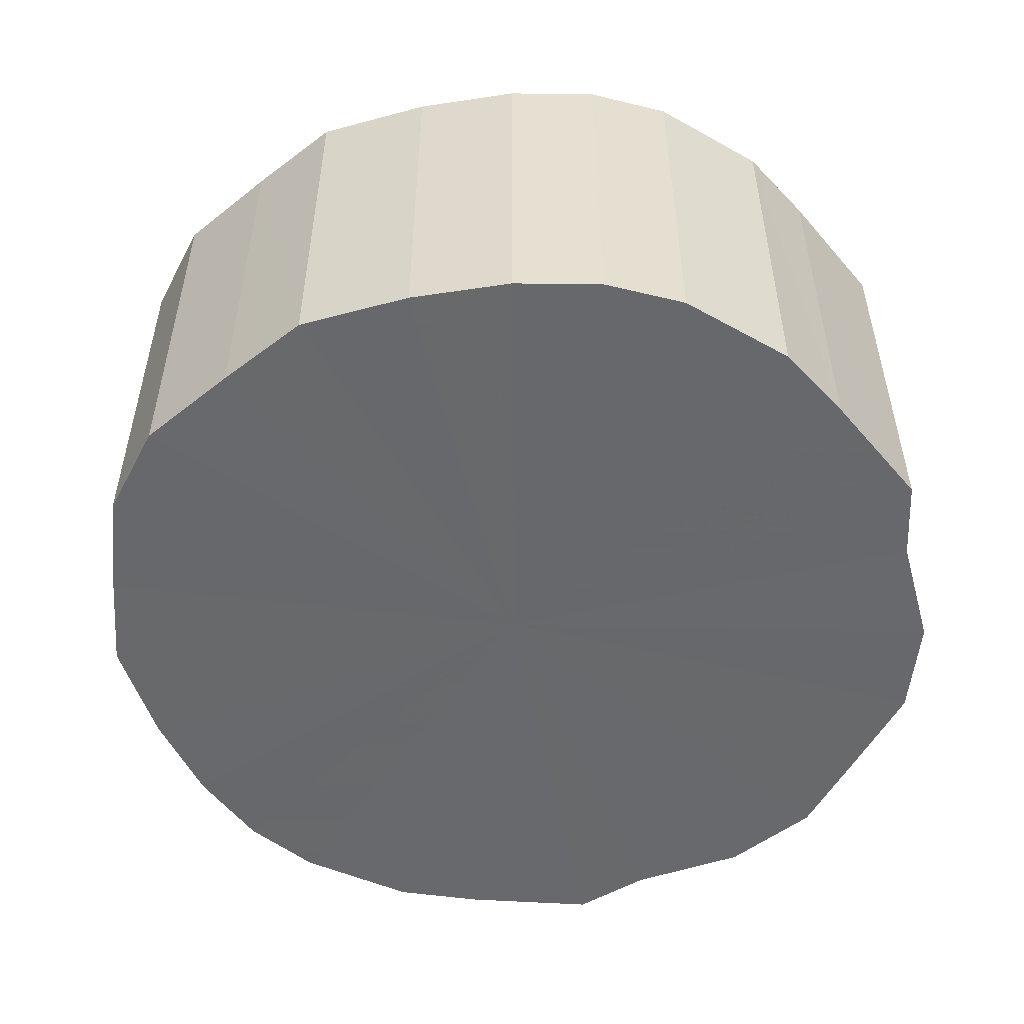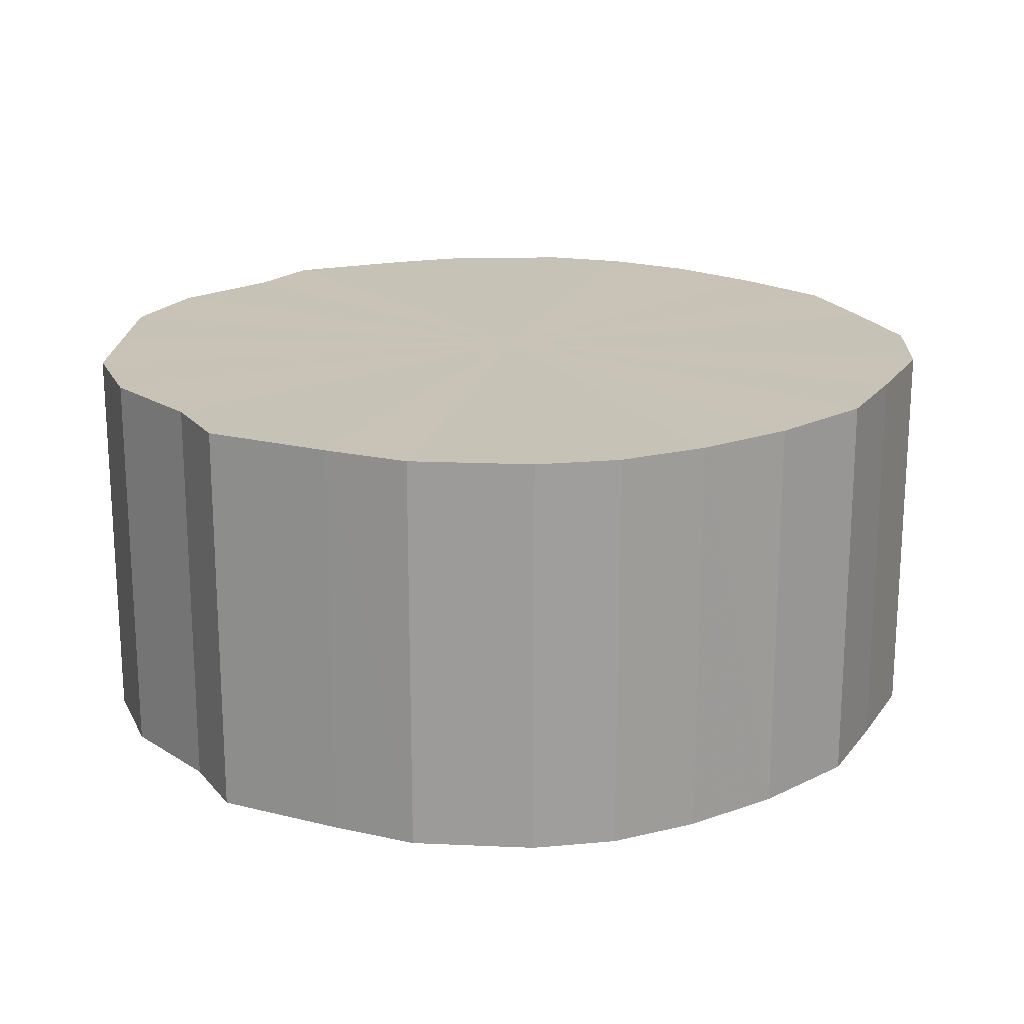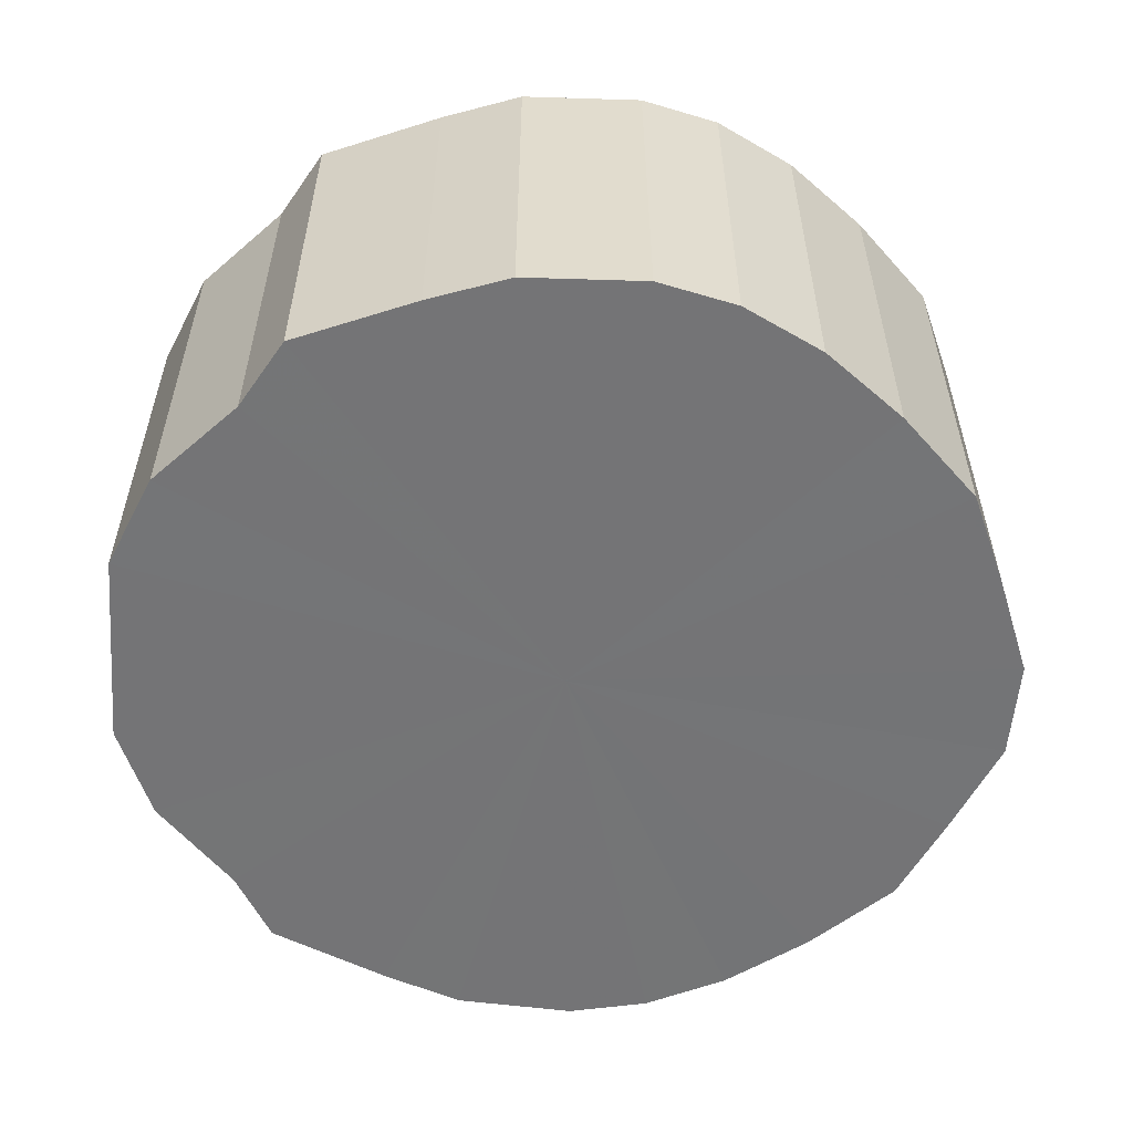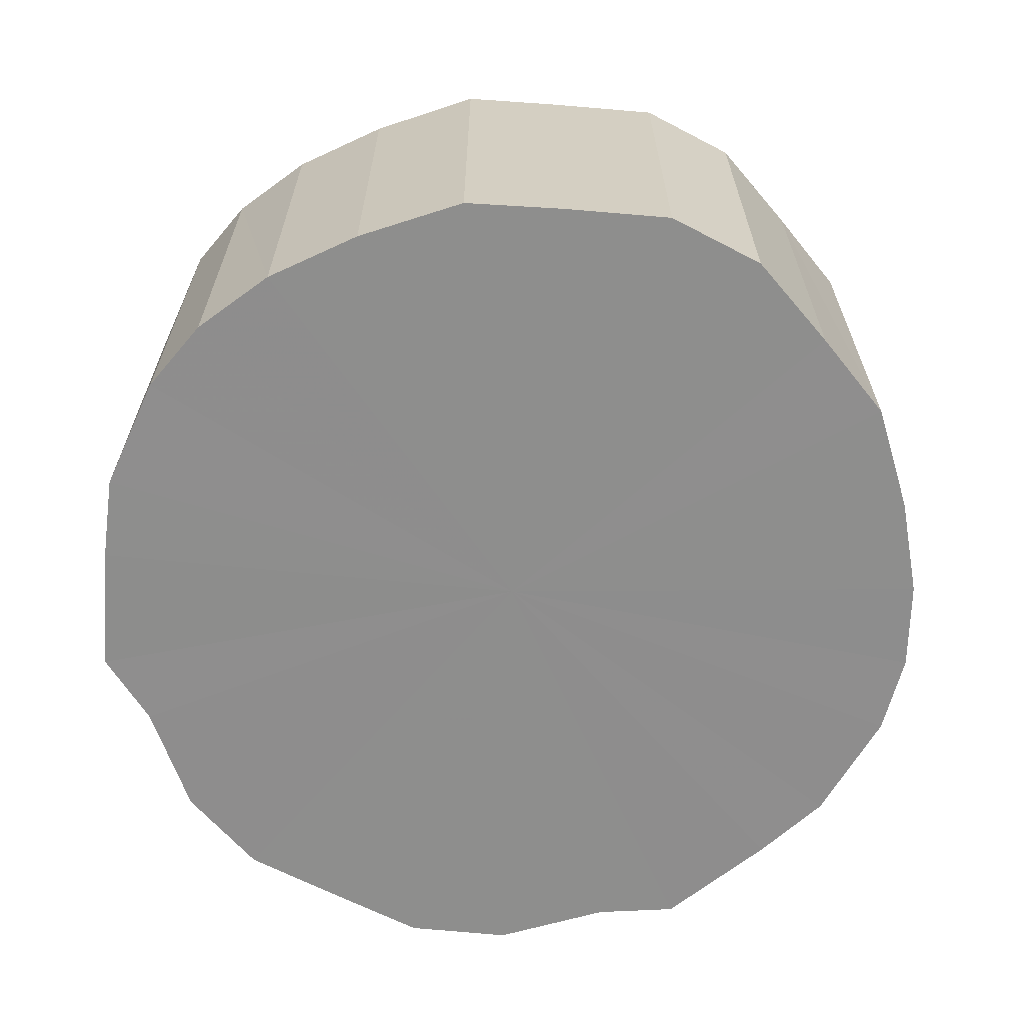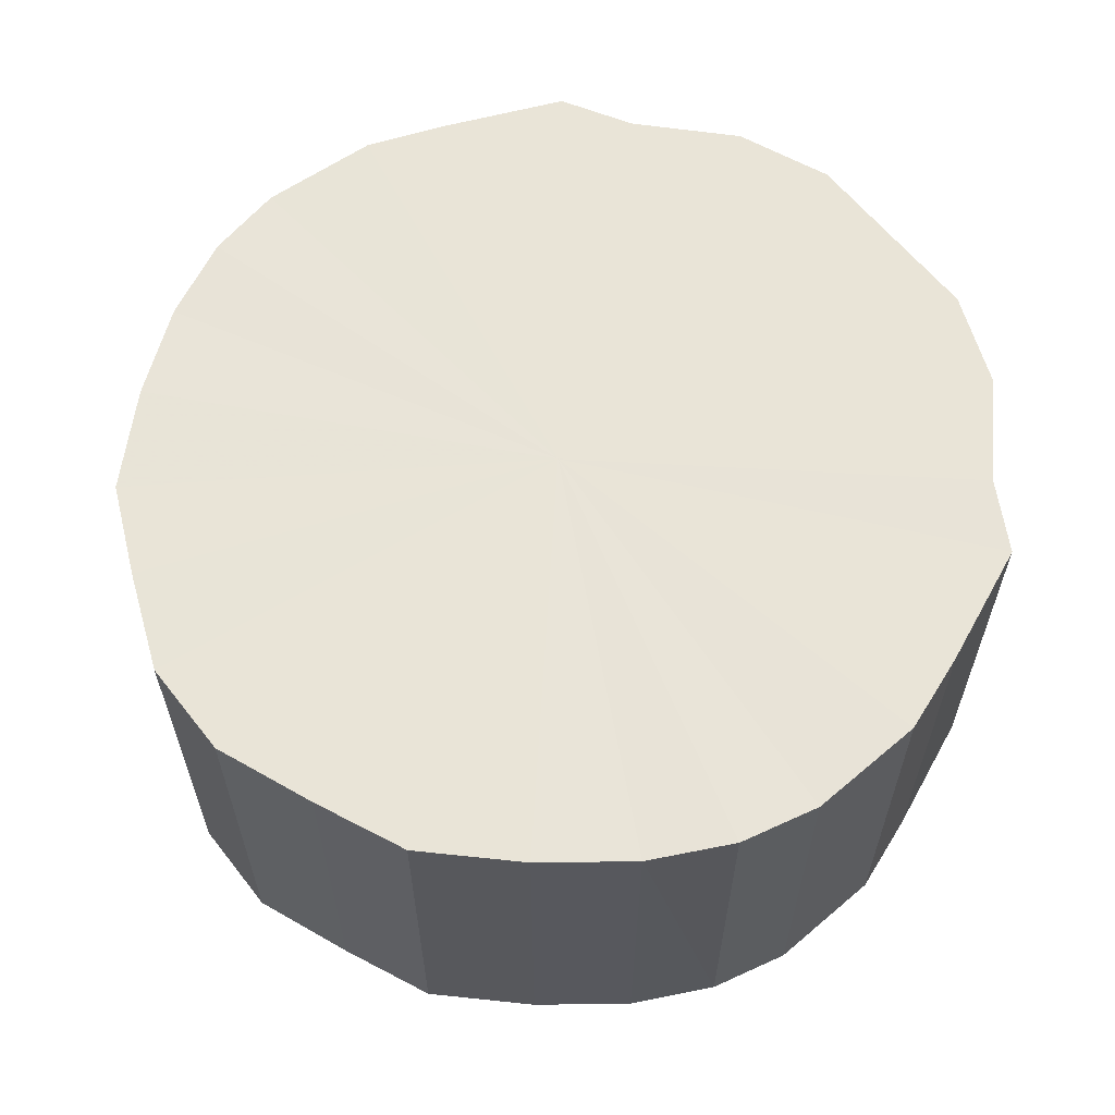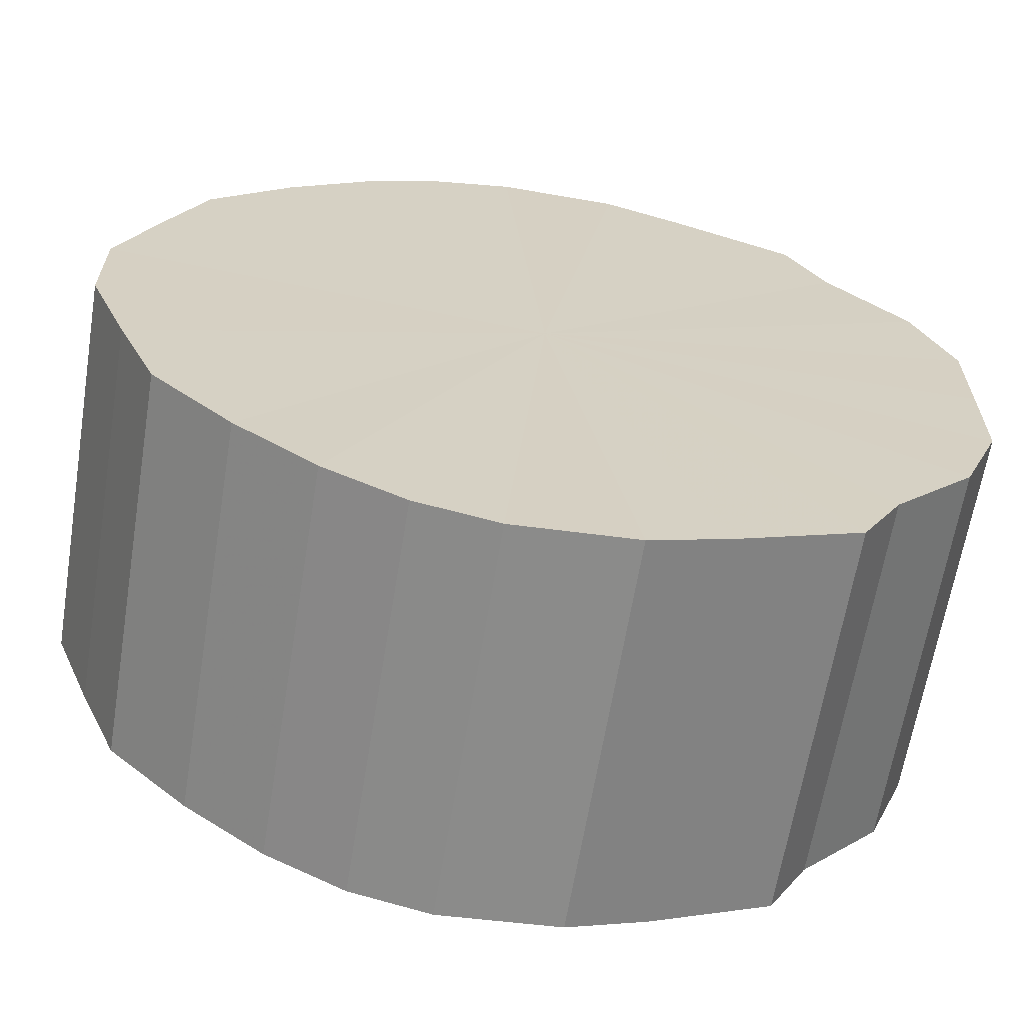
<metadata>
{"format":"obj","ext":"obj","renderer":"f3d","projection":"perspective","resolution":1024,"background":"white","views":[{"elev":-52.6,"azim":152.3,"up":"+Y"},{"elev":19.3,"azim":2.4,"up":"+Y"},{"elev":-56.3,"azim":-4.7,"up":"+Y"},{"elev":-64.8,"azim":62.5,"up":"+Y"},{"elev":61.1,"azim":142.0,"up":"+Y"},{"elev":-63.9,"azim":170.7,"up":"+Z"}]}
</metadata>
<code>
o 28417
v 2248 1882 13.28
v 2248 1882 13.31
v 2248 1882 13.28
v 2248 1882 13.33
v 2248 1882 13.31
v 2248 1882 13.26
v 2248 1882 13.26
v 2248 1882 13.35
v 2248 1882 13.33
v 2248 1882 13.23
v 2248 1882 13.23
v 2248 1882 13.37
v 2248 1882 13.35
v 2248 1882 13.21
v 2248 1882 13.21
v 2248 1882 13.38
v 2248 1882 13.37
v 2248 1882 13.2
v 2248 1882 13.2
v 2248 1882 13.39
v 2248 1882 13.38
v 2248 1882 13.18
v 2248 1882 13.18
v 2248 1882 13.39
v 2248 1882 13.39
v 2248 1882 13.18
v 2248 1882 13.18
v 2248 1882 13.39
v 2248 1882 13.39
v 2248 1882 13.17
v 2248 1882 13.17
v 2248 1882 13.38
v 2248 1882 13.39
v 2248 1882 13.18
v 2248 1882 13.18
v 2248 1882 13.36
v 2248 1882 13.38
v 2248 1882 13.19
v 2248 1882 13.19
v 2248 1882 13.34
v 2248 1882 13.36
v 2248 1882 13.2
v 2248 1882 13.2
v 2248 1882 13.32
v 2248 1882 13.34
v 2248 1882 13.22
v 2248 1882 13.22
v 2248 1882 13.3
v 2248 1882 13.32
v 2248 1882 13.25
v 2248 1882 13.25
v 2248 1882 13.27
v 2248 1882 13.3
v 2248 1882 13.27
v 2248 1882 13.28
v 2248 1882 13.31
v 2248 1882 13.31
v 2248 1882 13.33
v 2248 1882 13.33
v 2248 1882 13.26
v 2248 1882 13.28
v 2248 1882 13.23
v 2248 1882 13.26
v 2248 1882 13.35
v 2248 1882 13.35
v 2248 1882 13.21
v 2248 1882 13.23
v 2248 1882 13.2
v 2248 1882 13.21
v 2248 1882 13.37
v 2248 1882 13.37
v 2248 1882 13.18
v 2248 1882 13.2
v 2248 1882 13.18
v 2248 1882 13.18
v 2248 1882 13.38
v 2248 1882 13.38
v 2248 1882 13.17
v 2248 1882 13.18
v 2248 1882 13.18
v 2248 1882 13.17
v 2248 1882 13.39
v 2248 1882 13.39
v 2248 1882 13.19
v 2248 1882 13.18
v 2248 1882 13.2
v 2248 1882 13.19
v 2248 1882 13.39
v 2248 1882 13.39
v 2248 1882 13.22
v 2248 1882 13.2
v 2248 1882 13.25
v 2248 1882 13.22
v 2248 1882 13.39
v 2248 1882 13.39
v 2248 1882 13.27
v 2248 1882 13.25
v 2248 1882 13.3
v 2248 1882 13.27
v 2248 1882 13.38
v 2248 1882 13.38
v 2248 1882 13.32
v 2248 1882 13.3
v 2248 1882 13.34
v 2248 1882 13.32
v 2248 1882 13.36
v 2248 1882 13.36
v 2248 1882 13.34
v 2248 1882 13.28
v 2248 1882 13.31
v 2248 1882 13.28
v 2248 1882 13.33
v 2248 1882 13.26
v 2248 1882 13.35
v 2248 1882 13.23
v 2248 1882 13.37
v 2248 1882 13.21
v 2248 1882 13.38
v 2248 1882 13.2
v 2248 1882 13.39
v 2248 1882 13.18
v 2248 1882 13.39
v 2248 1882 13.18
v 2248 1882 13.39
v 2248 1882 13.17
v 2248 1882 13.38
v 2248 1882 13.18
v 2248 1882 13.36
v 2248 1882 13.19
v 2248 1882 13.34
v 2248 1882 13.2
v 2248 1882 13.32
v 2248 1882 13.22
v 2248 1882 13.3
v 2248 1882 13.25
v 2248 1882 13.27
v 2248 1882 13.28
v 2248 1882 13.28
v 2248 1882 13.31
v 2248 1882 13.26
v 2248 1882 13.33
v 2248 1882 13.23
v 2248 1882 13.35
v 2248 1882 13.21
v 2248 1882 13.37
v 2248 1882 13.2
v 2248 1882 13.38
v 2248 1882 13.18
v 2248 1882 13.39
v 2248 1882 13.18
v 2248 1882 13.39
v 2248 1882 13.17
v 2248 1882 13.39
v 2248 1882 13.18
v 2248 1882 13.38
v 2248 1882 13.19
v 2248 1882 13.36
v 2248 1882 13.2
v 2248 1882 13.34
v 2248 1882 13.22
v 2248 1882 13.32
v 2248 1882 13.25
v 2248 1882 13.3
v 2248 1882 13.27
f 1 2 3
f 2 4 5
f 6 1 7
f 4 8 9
f 10 6 11
f 8 12 13
f 14 10 15
f 12 16 17
f 18 14 19
f 16 20 21
f 22 18 23
f 20 24 25
f 26 22 27
f 24 28 29
f 30 26 31
f 28 32 33
f 34 30 35
f 32 36 37
f 38 34 39
f 36 40 41
f 42 38 43
f 40 44 45
f 46 42 47
f 44 48 49
f 50 46 51
f 48 52 53
f 52 50 54
f 55 56 57
f 57 58 59
f 60 61 55
f 62 63 60
f 59 64 65
f 66 67 62
f 68 69 66
f 65 70 71
f 72 73 68
f 74 75 72
f 71 76 77
f 78 79 74
f 80 81 78
f 77 82 83
f 84 85 80
f 86 87 84
f 83 88 89
f 90 91 86
f 92 93 90
f 89 94 95
f 96 97 92
f 98 99 96
f 95 100 101
f 102 103 98
f 104 105 102
f 101 106 107
f 107 108 104
f 109 110 111
f 109 112 110
f 109 111 113
f 109 114 112
f 109 113 115
f 109 116 114
f 109 115 117
f 109 118 116
f 109 117 119
f 109 120 118
f 109 119 121
f 109 122 120
f 109 121 123
f 109 124 122
f 109 123 125
f 109 126 124
f 109 125 127
f 109 128 126
f 109 127 129
f 109 130 128
f 109 129 131
f 109 132 130
f 109 131 133
f 109 134 132
f 109 133 135
f 109 136 134
f 109 135 136
f 137 138 139
f 137 140 138
f 137 139 141
f 137 142 140
f 137 141 143
f 137 144 142
f 137 143 145
f 137 146 144
f 137 145 147
f 137 148 146
f 137 147 149
f 137 150 148
f 137 149 151
f 137 152 150
f 137 151 153
f 137 154 152
f 137 153 155
f 137 156 154
f 137 155 157
f 137 158 156
f 137 157 159
f 137 160 158
f 137 159 161
f 137 162 160
f 137 161 163
f 137 164 162
f 137 163 164

</code>
